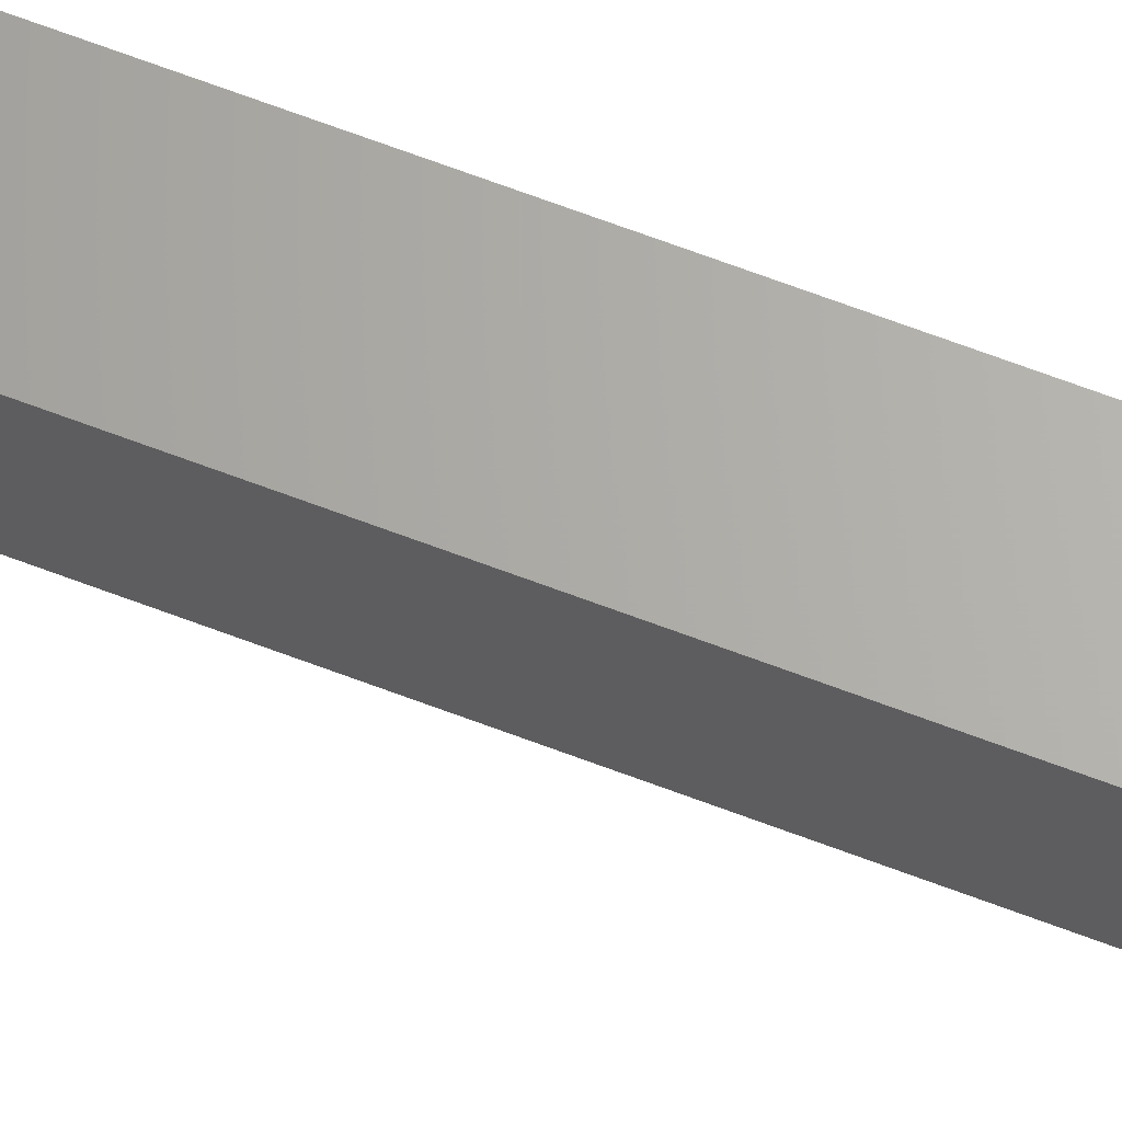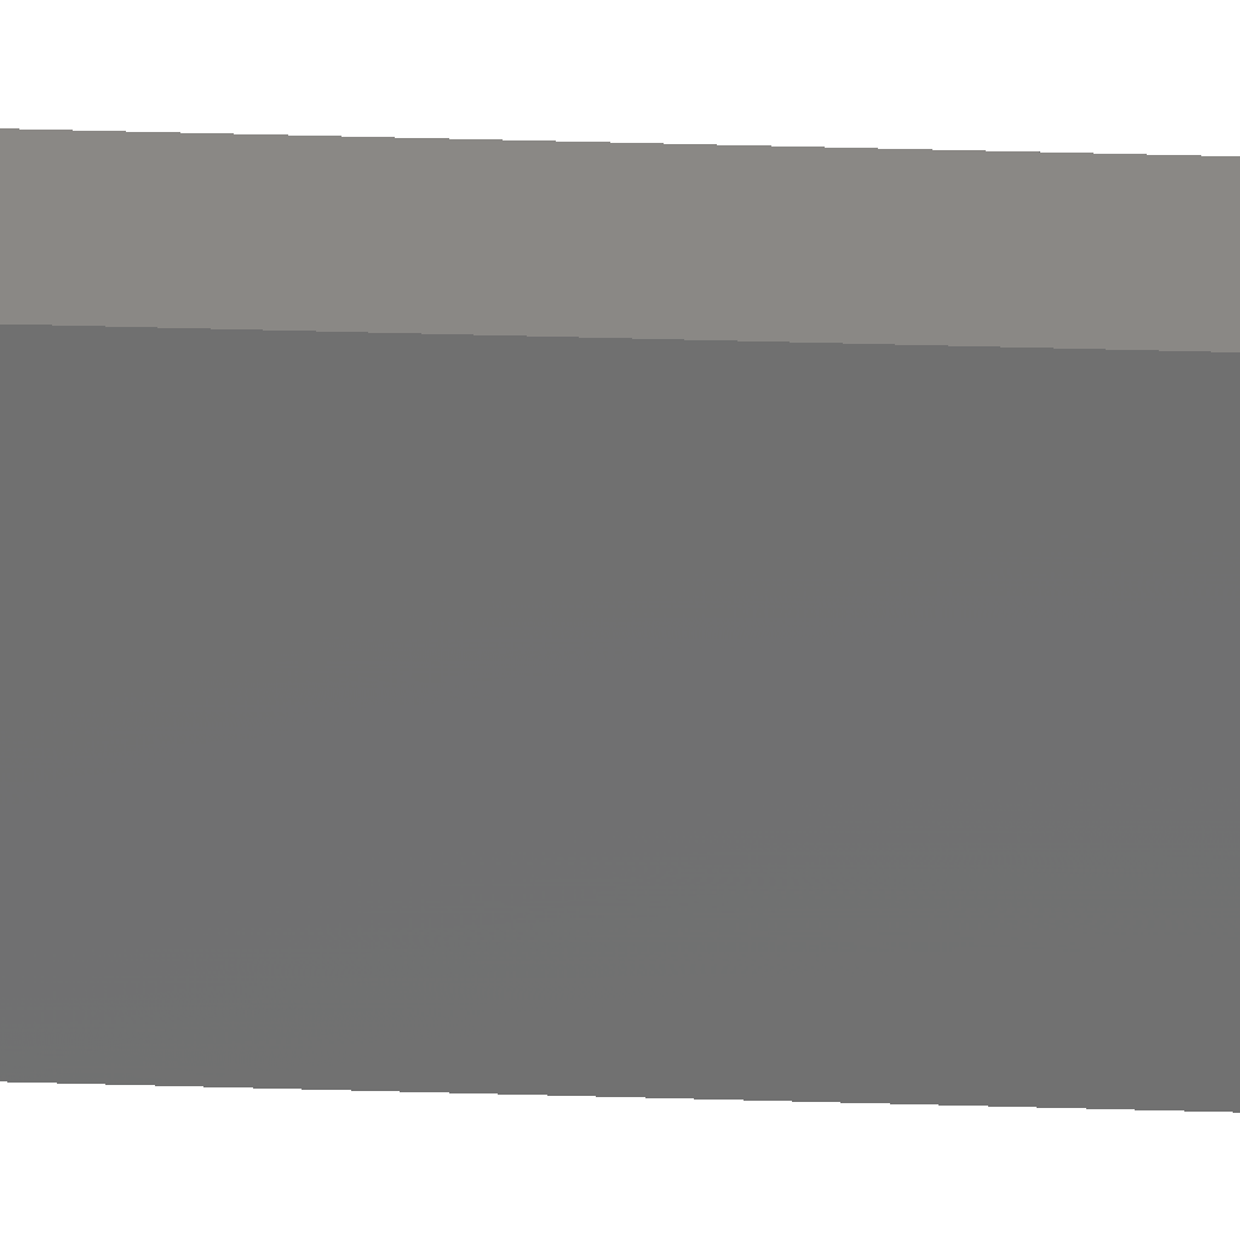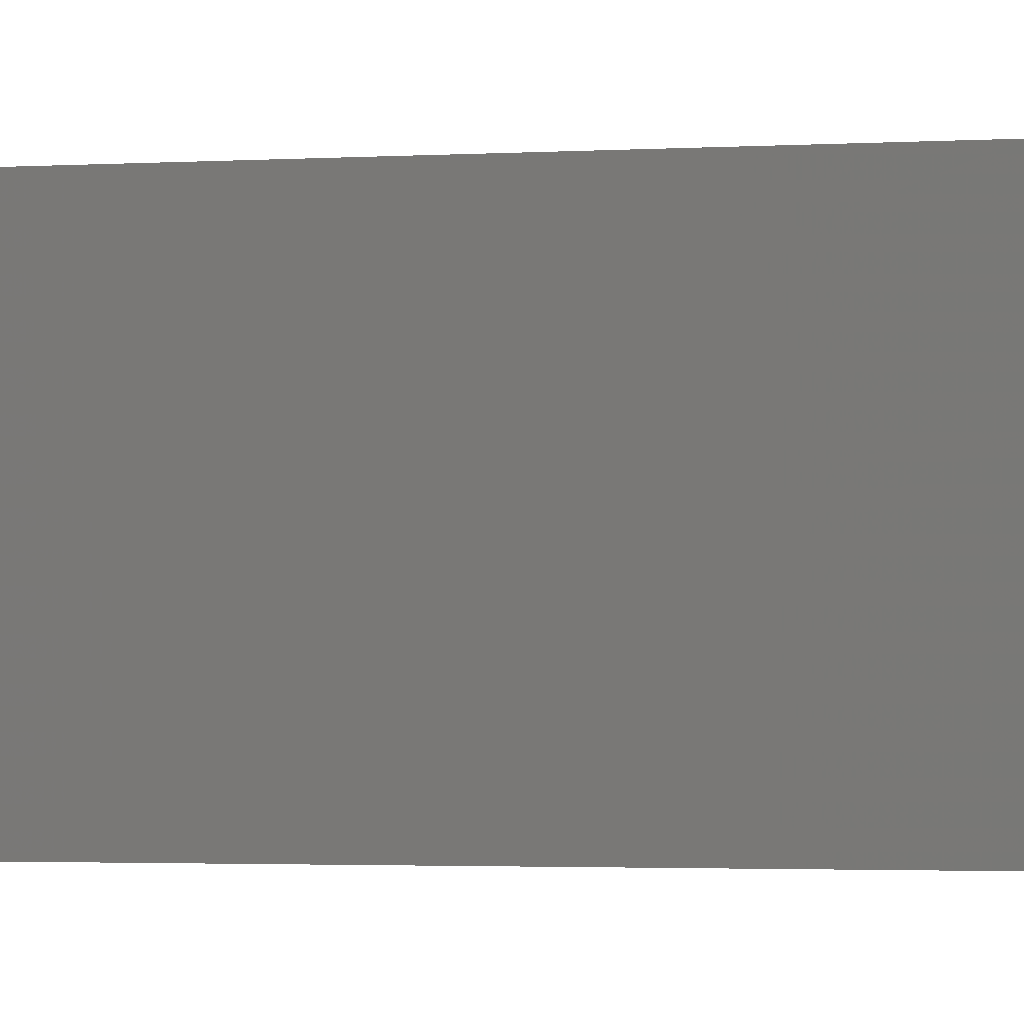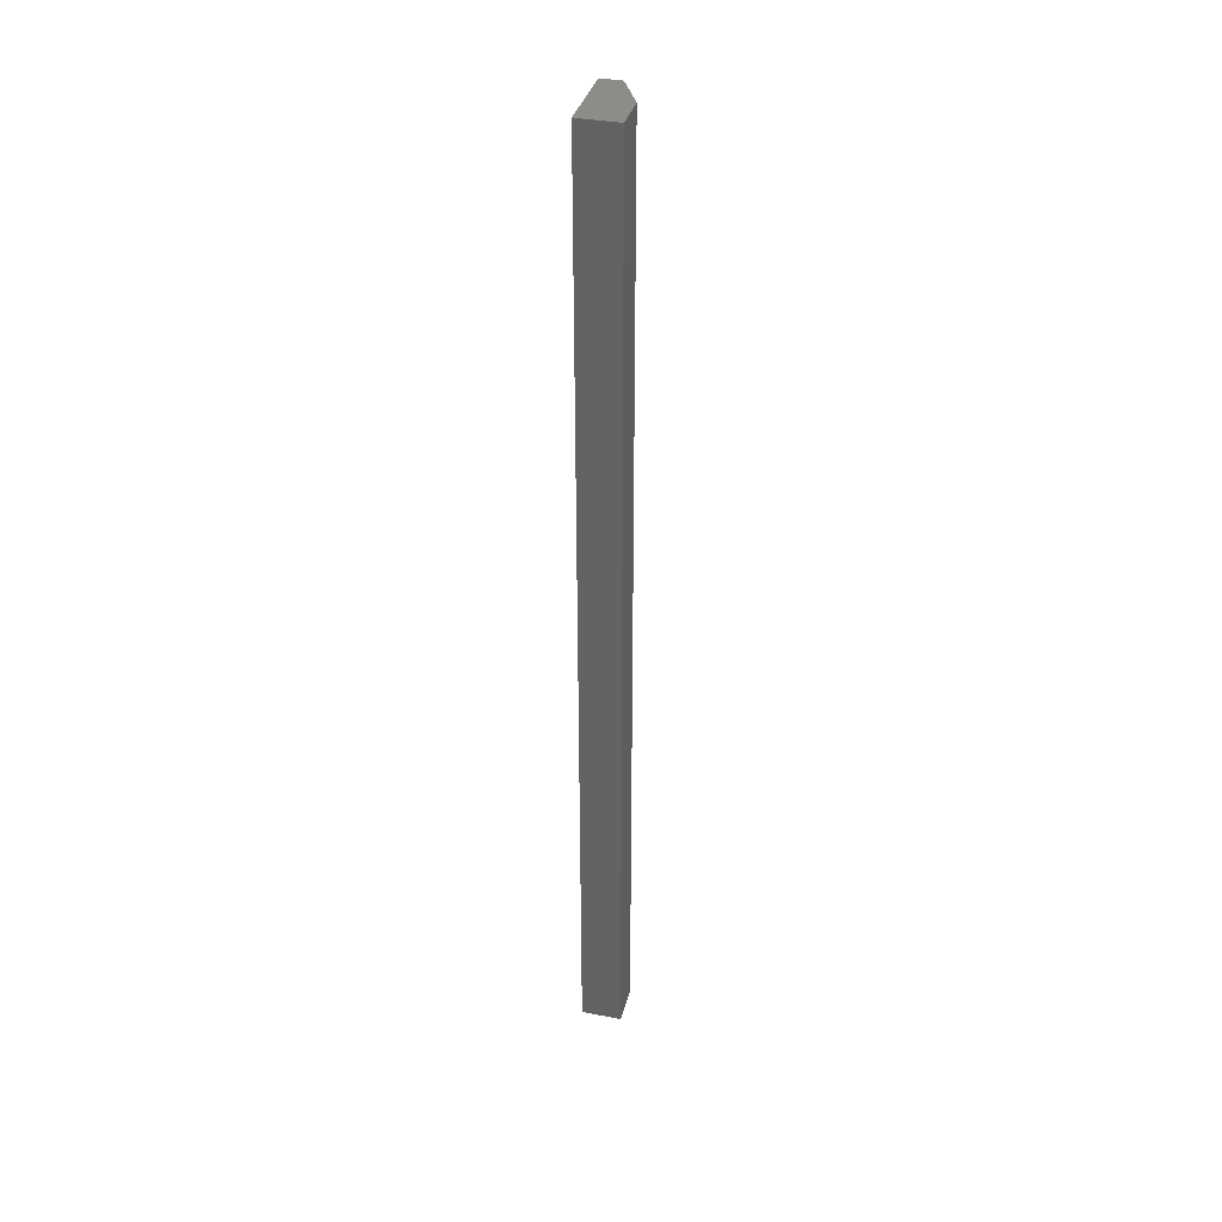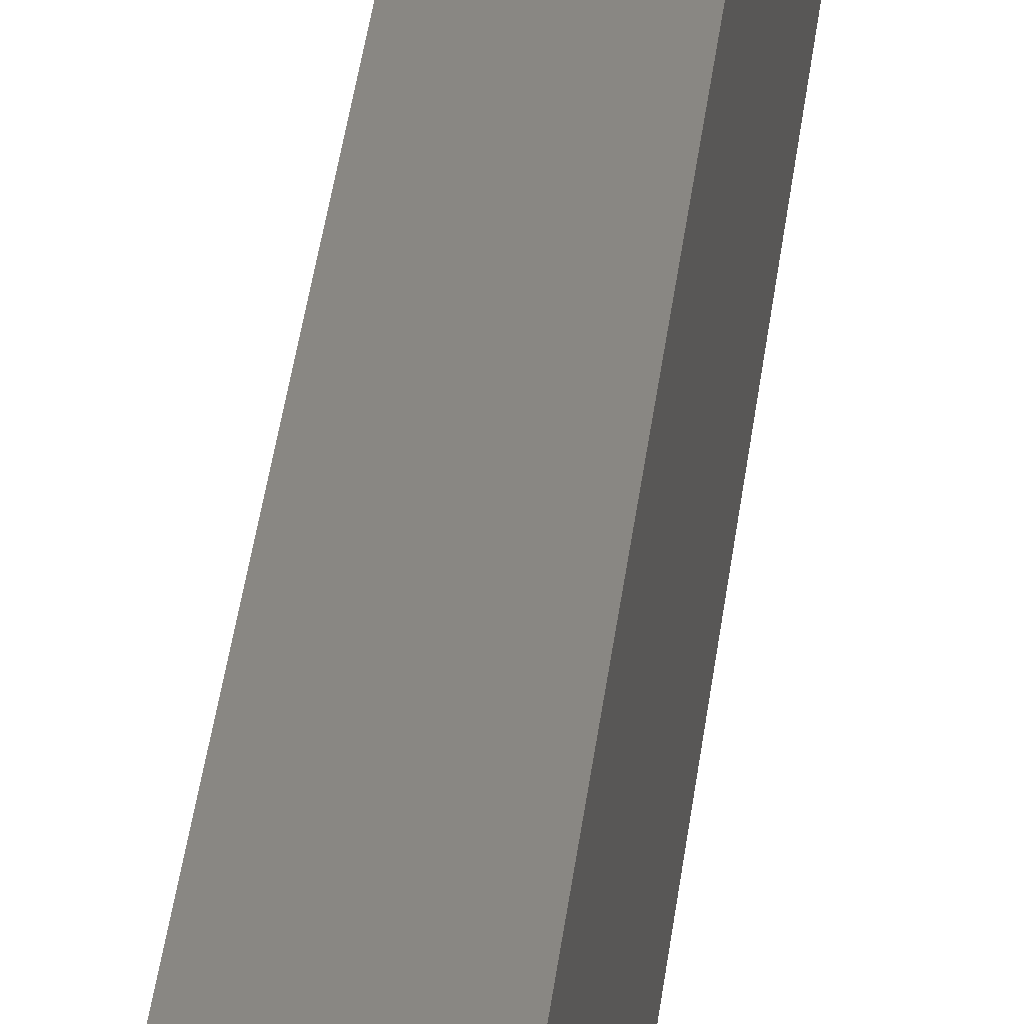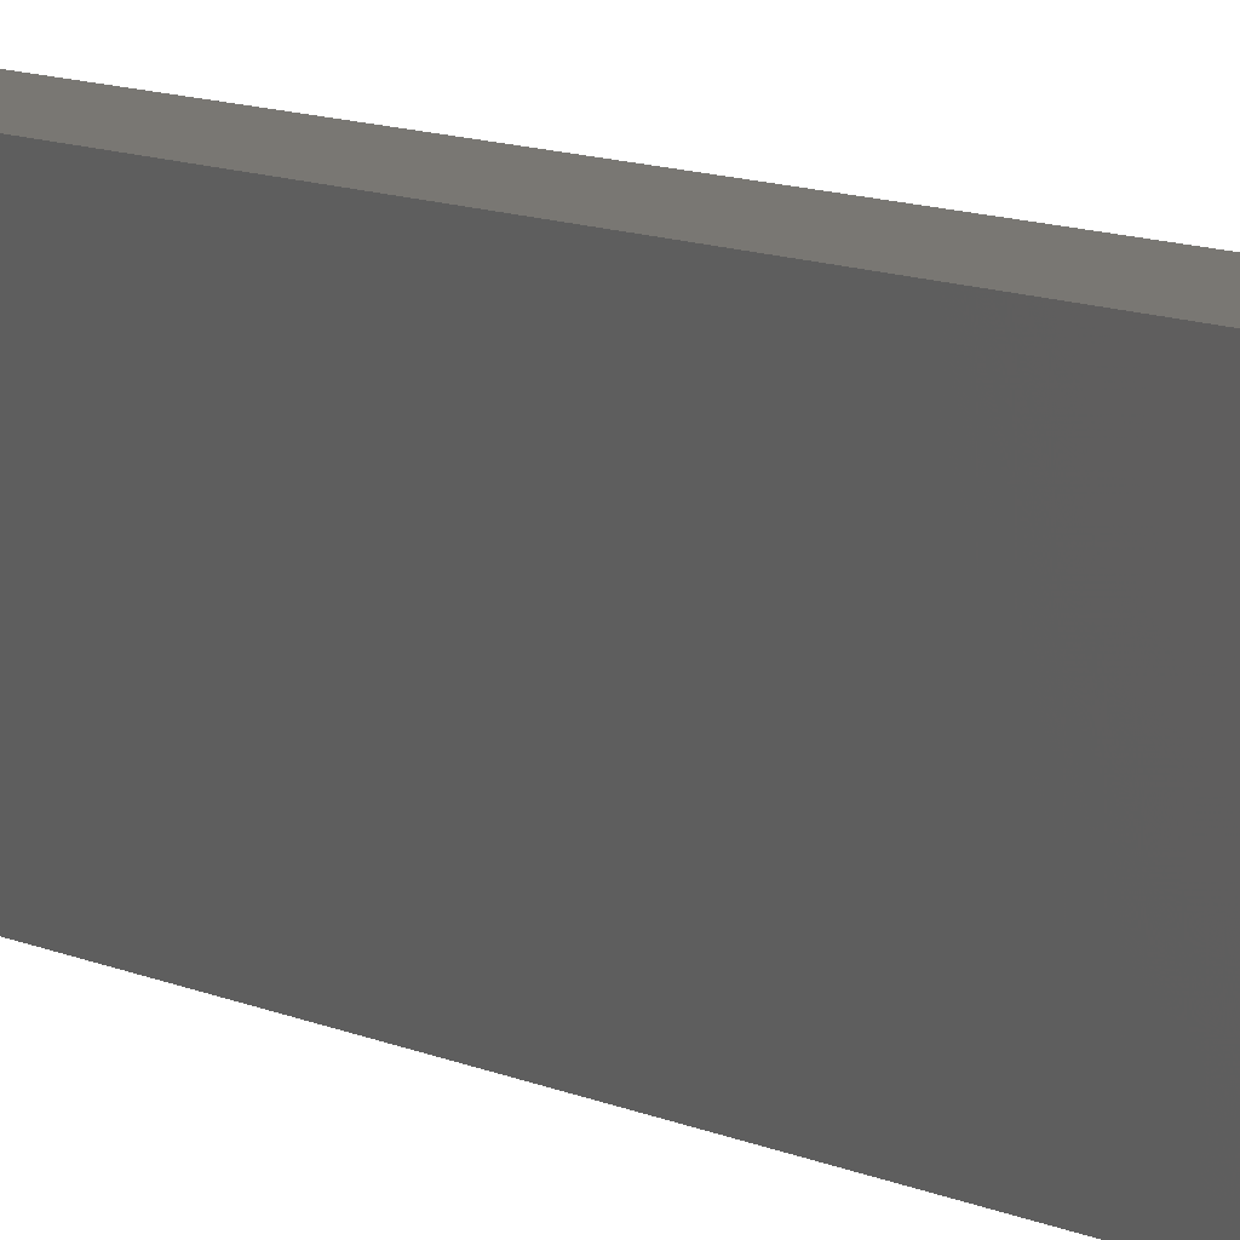
<metadata>
{"format":"stl","ext":"stl","renderer":"f3d","projection":"perspective","resolution":1024,"background":"white","views":[{"elev":65.4,"azim":111.1,"up":"+Z"},{"elev":27.8,"azim":-87.1,"up":"+Z"},{"elev":-0.6,"azim":-49.5,"up":"+Z"},{"elev":36.0,"azim":14.3,"up":"+Y"},{"elev":25.1,"azim":-175.4,"up":"+Z"},{"elev":4.5,"azim":-20.5,"up":"+Z"}]}
</metadata>
<code>
# stl→obj: 10 verts, 16 faces
v 0.01595 -0.75 0.03125
v -0.01562 -0.75 0.03125
v 0.01595 -0.75 4.51e-17
v -0.01562 -0.75 -0.03125
v 0.0003289 -0.75 -0.03125
v 0.0003289 9.686e-19 -0.03125
v -0.01562 0 -0.03125
v 0.01595 3.869e-18 0
v -0.01562 3.903e-18 0.03125
v 0.01595 5.82e-18 0.03125
f 1 2 3
f 3 2 4
f 3 4 5
f 6 7 8
f 8 7 9
f 8 9 10
f 8 10 3
f 3 10 1
f 7 6 4
f 4 6 5
f 5 6 3
f 3 6 8
f 9 7 2
f 2 7 4
f 10 9 1
f 1 9 2

</code>
